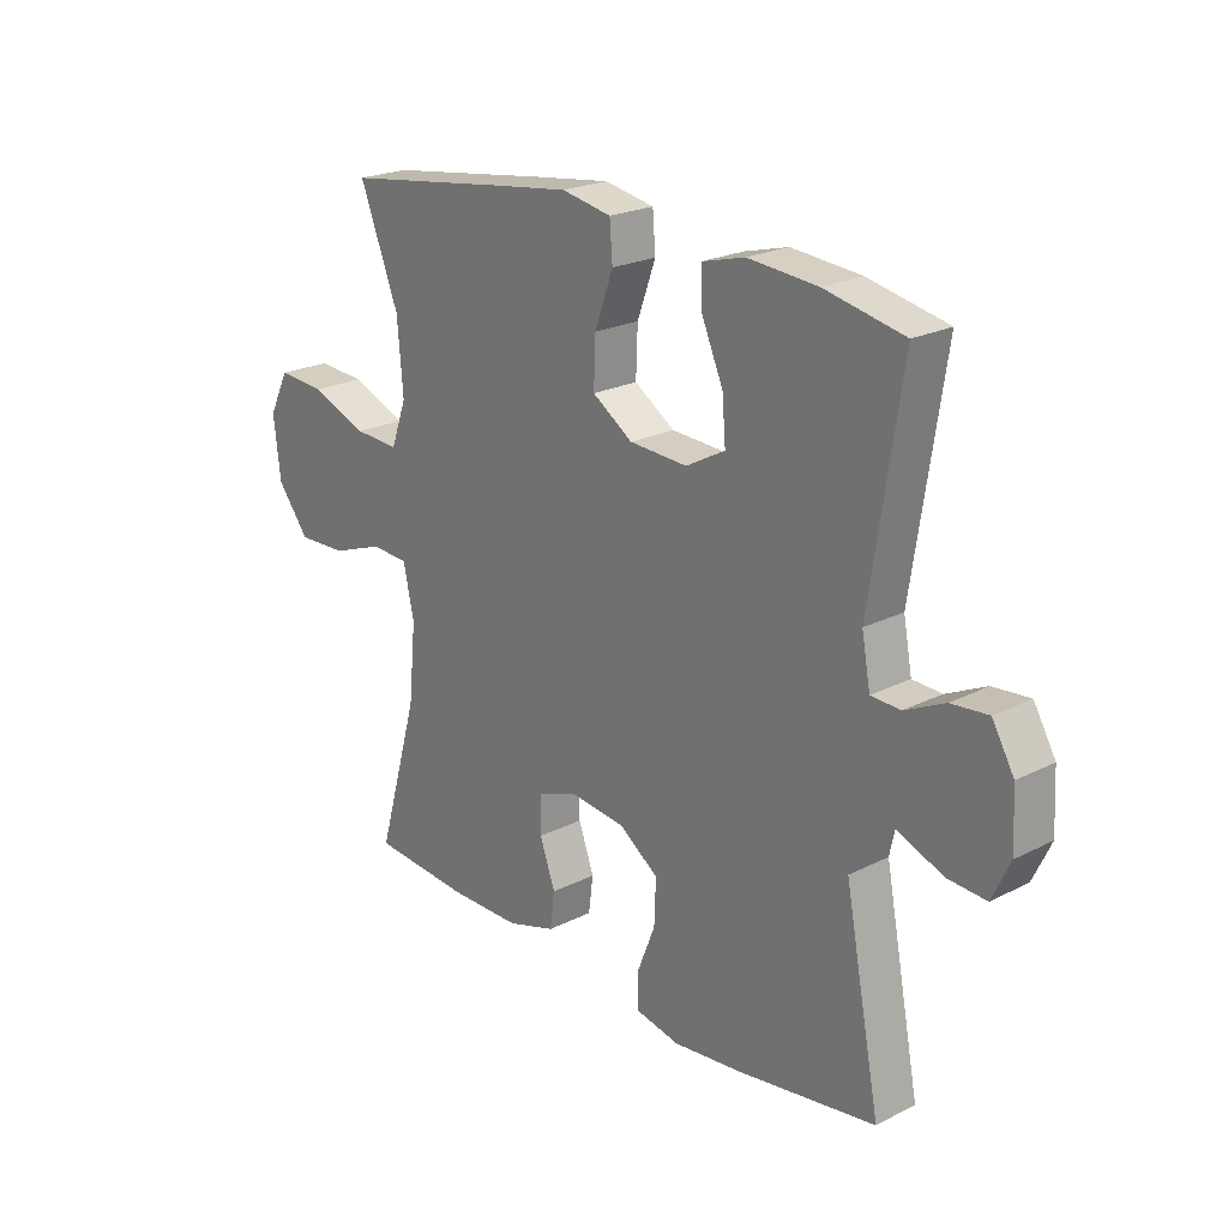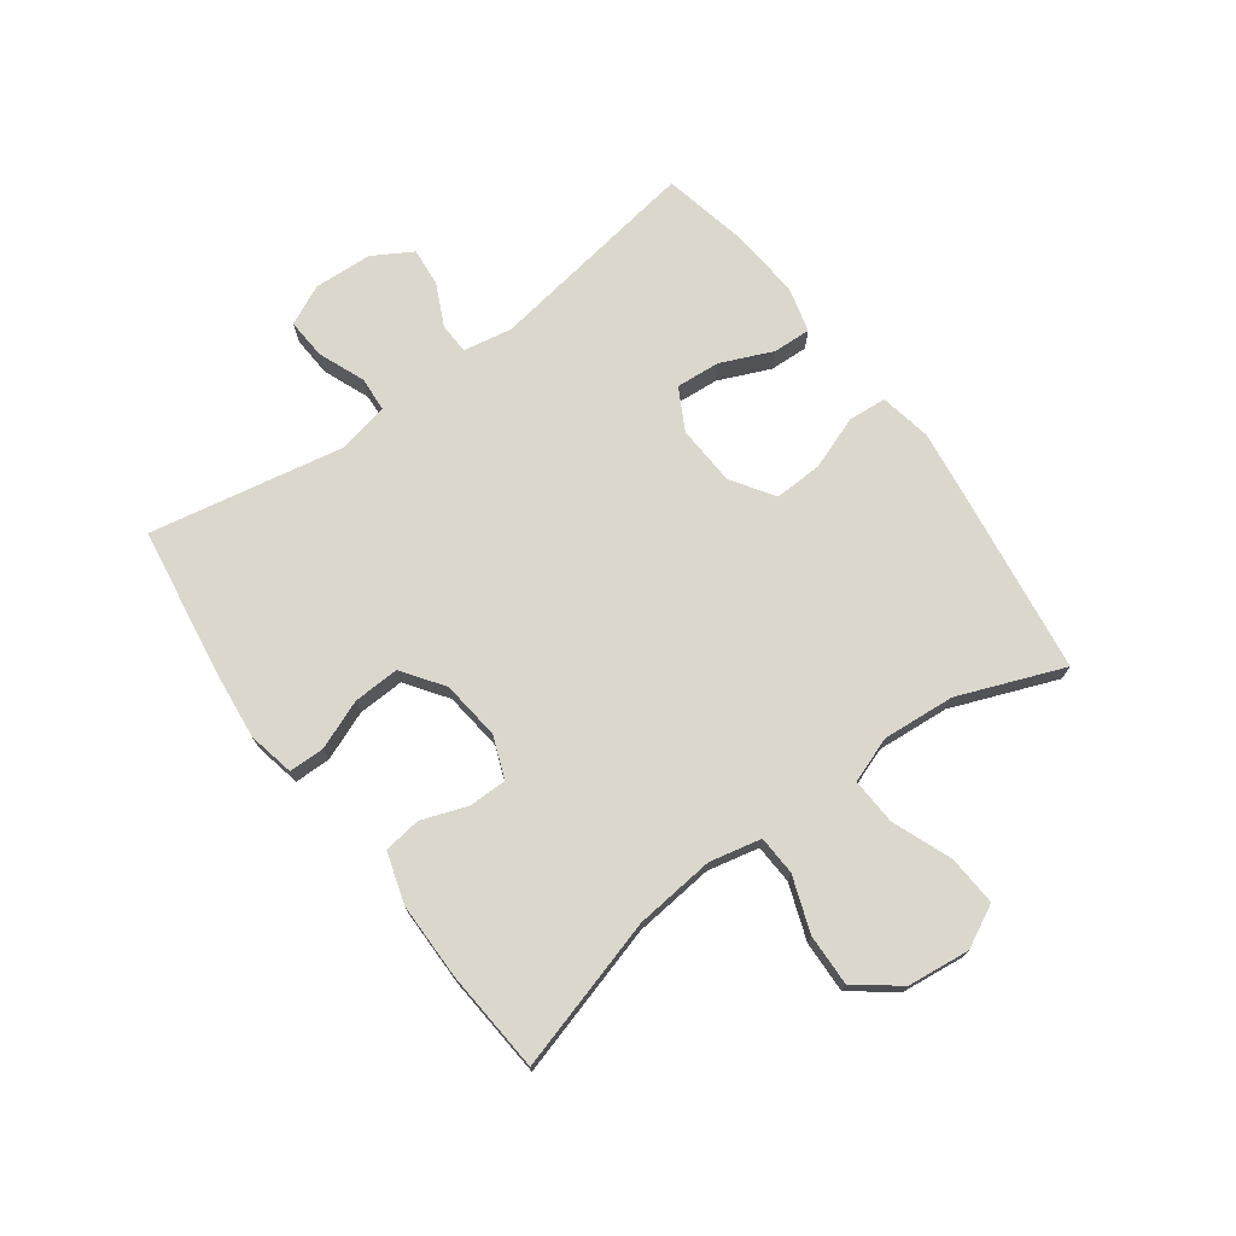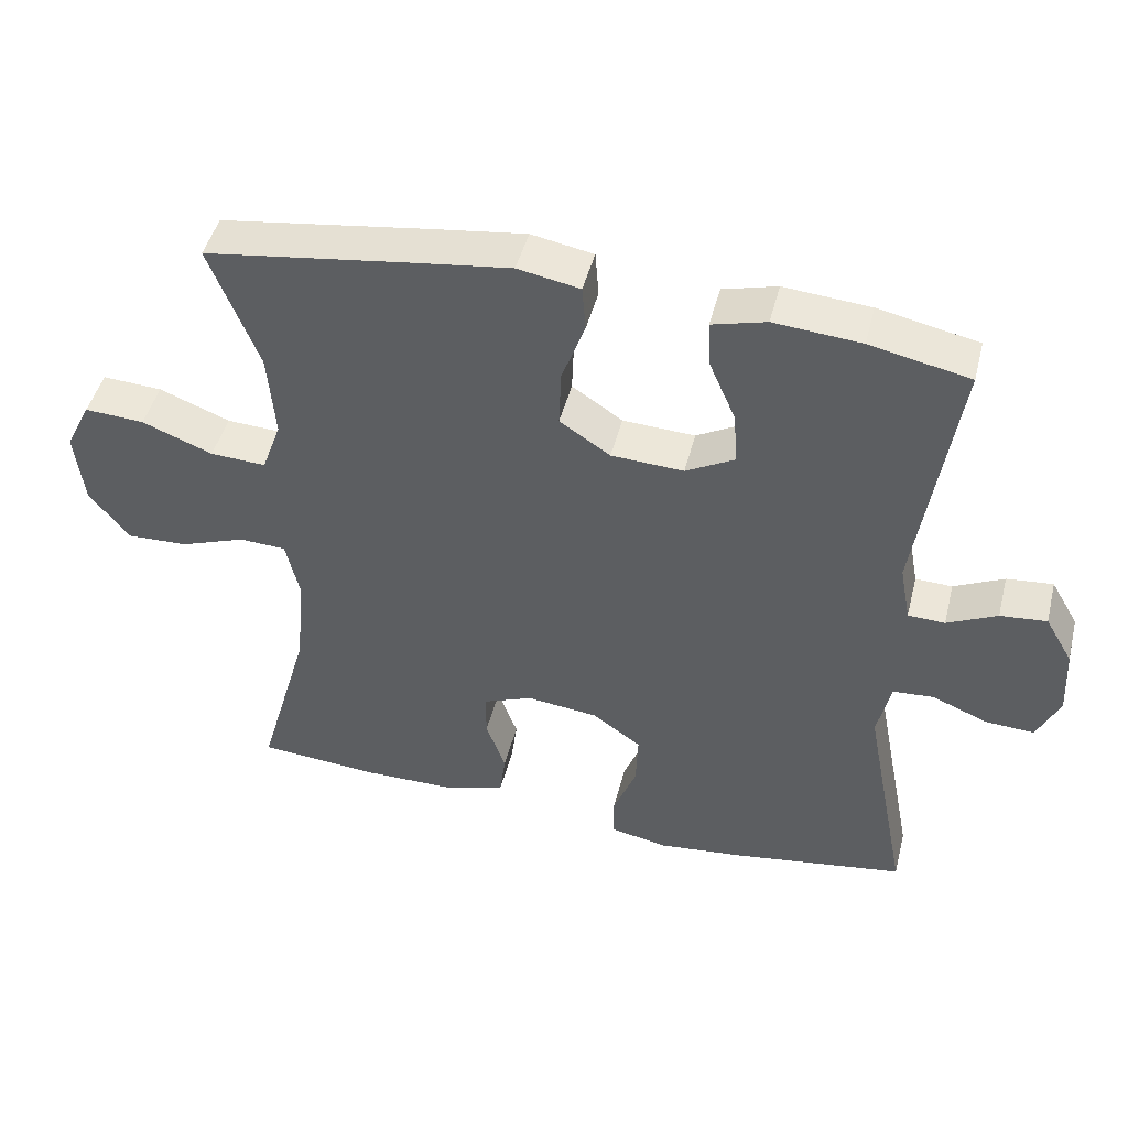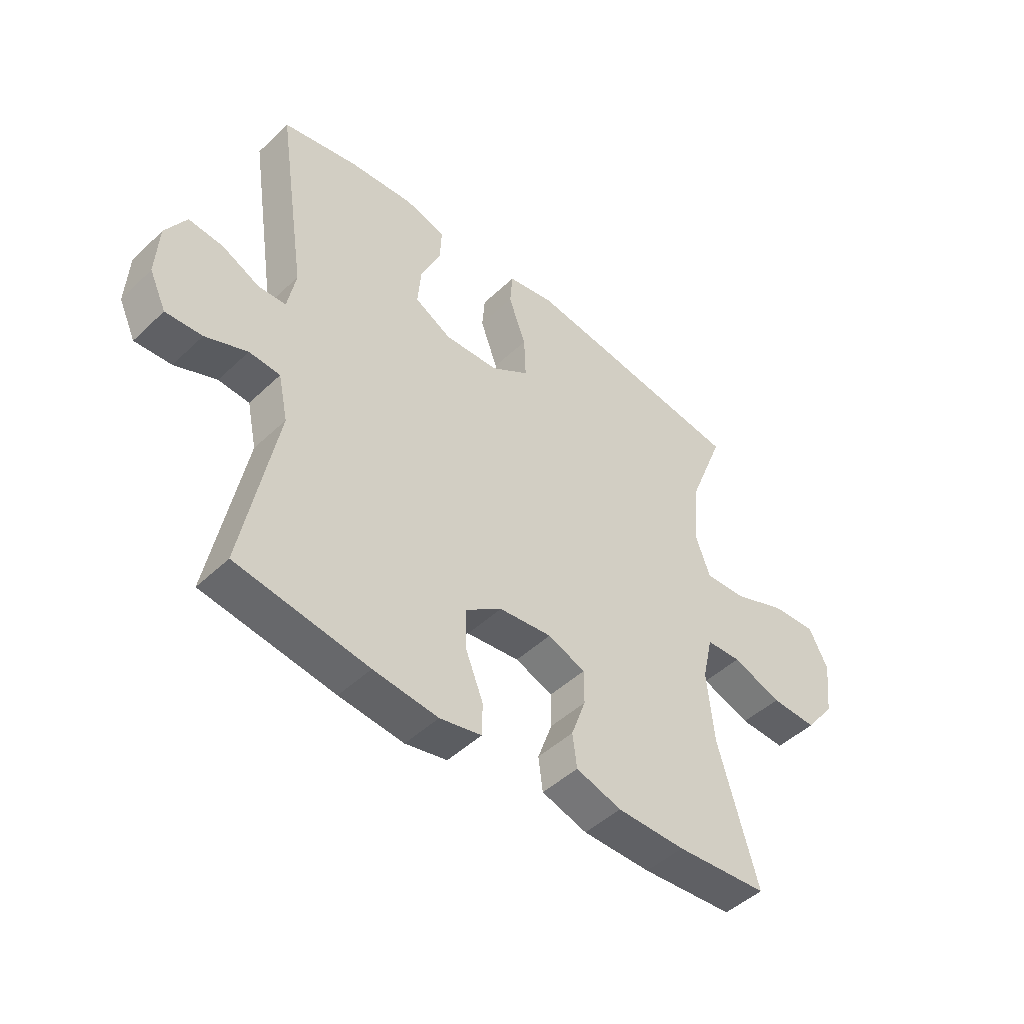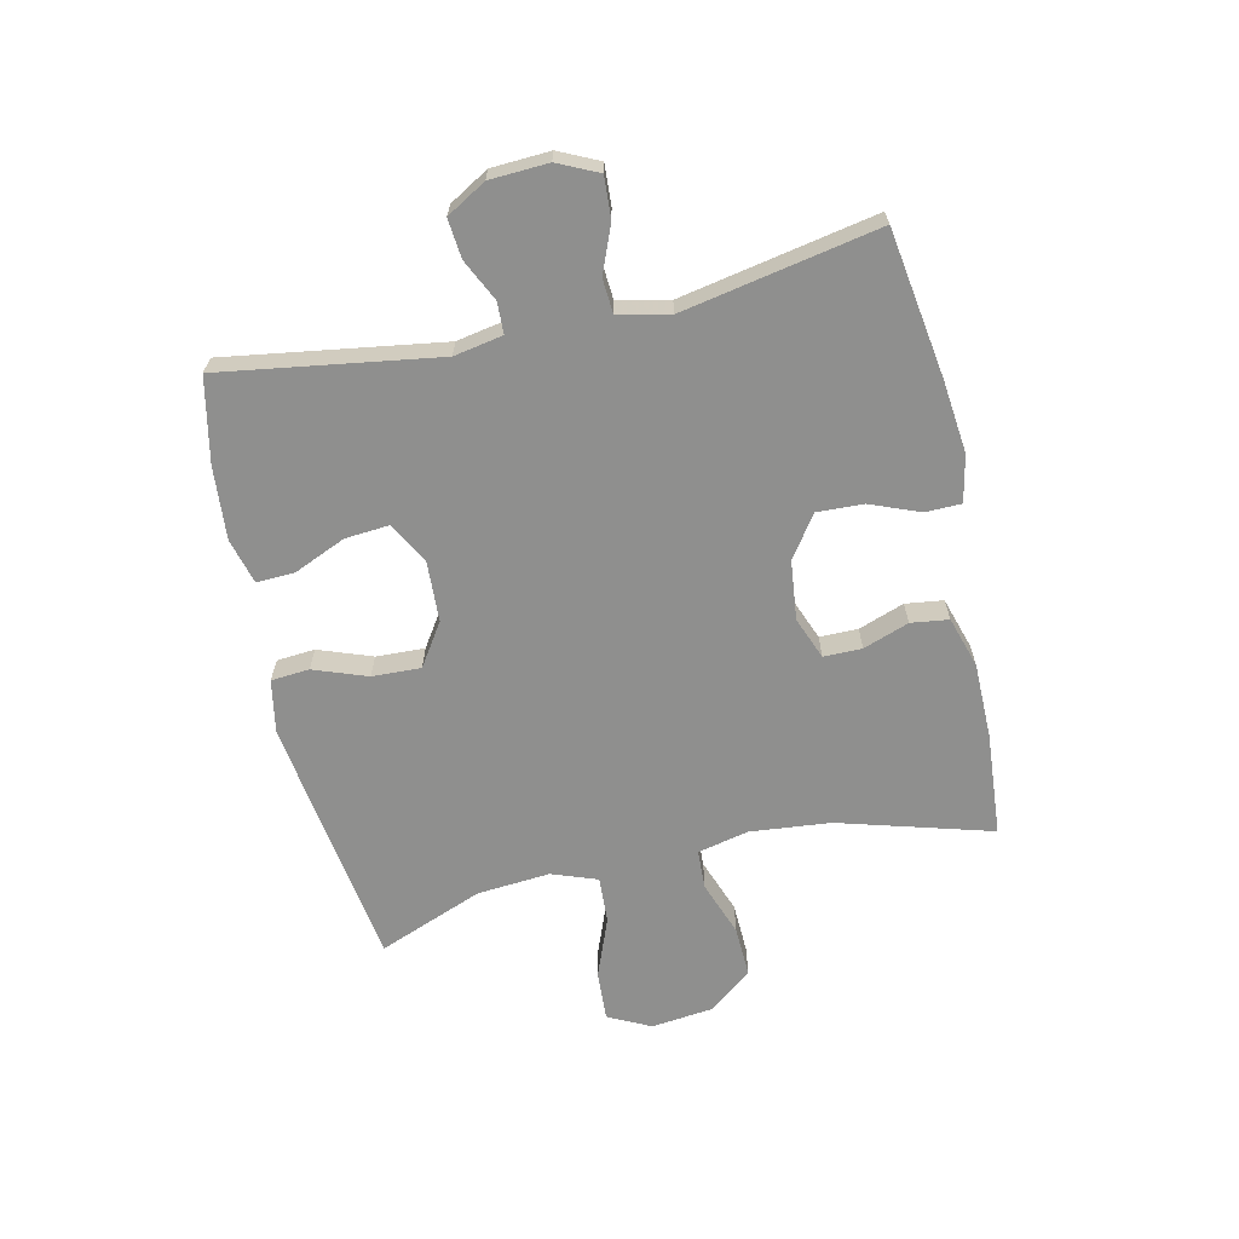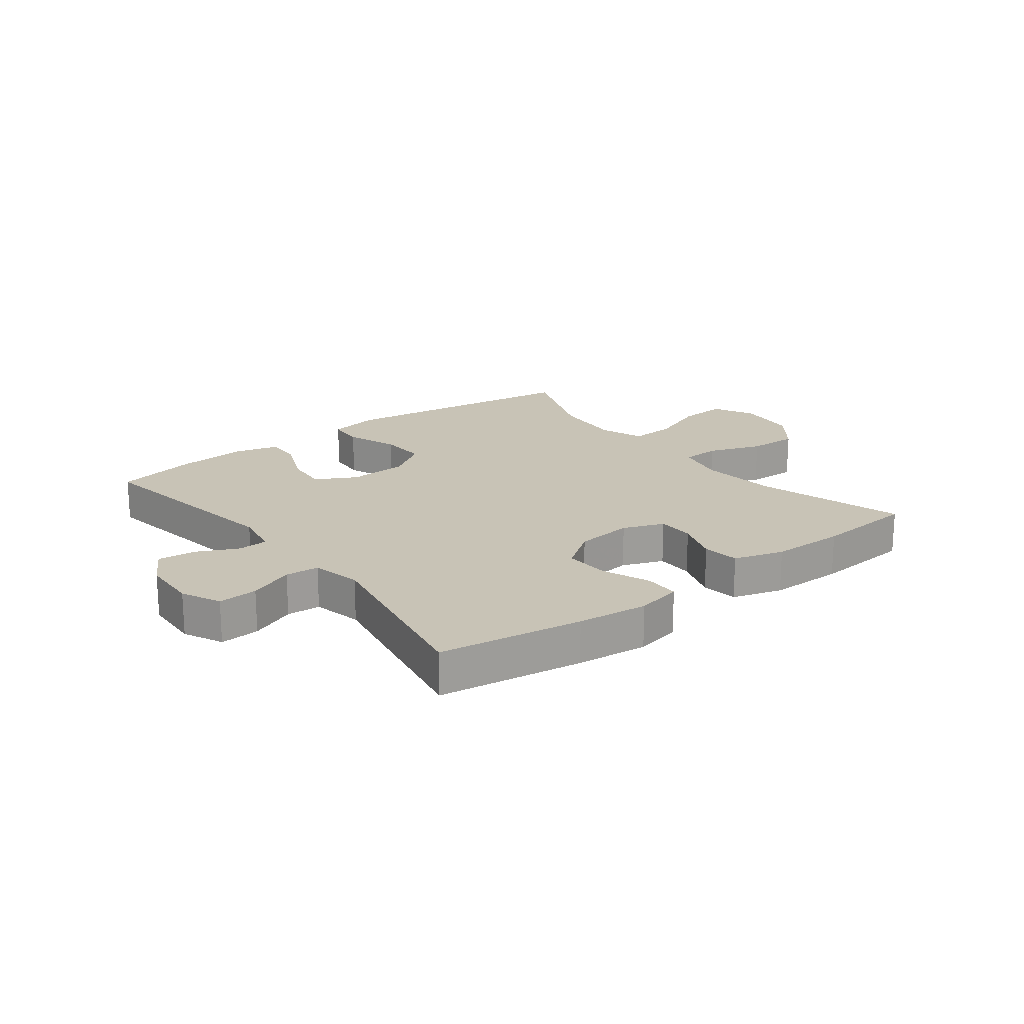
<metadata>
{"format":"obj","ext":"obj","renderer":"f3d","projection":"perspective","resolution":1024,"background":"white","views":[{"elev":22.4,"azim":48.8,"up":"+Z"},{"elev":73.1,"azim":-126.4,"up":"+Y"},{"elev":46.3,"azim":14.1,"up":"+Z"},{"elev":-47.2,"azim":136.8,"up":"+Z"},{"elev":-65.1,"azim":102.6,"up":"+Y"},{"elev":19.5,"azim":142.3,"up":"+Y"}]}
</metadata>
<code>
v 0.5 0.07 -0.5
v 0.258 0.07 -0.537
v 0.139 0.07 -0.55
v 0.062 0.07 -0.534
v 0.061 0.07 -0.475
v 0.093 0.07 -0.394
v 0.096 0.07 -0.318
v 0.028 0.07 -0.27
v -0.07 0.07 -0.259
v -0.139 0.07 -0.286
v -0.139 0.07 -0.349
v -0.112 0.07 -0.424
v -0.12 0.07 -0.486
v -0.204 0.07 -0.512
v -0.33 0.07 -0.513
v -0.5 0.07 -0.5
v -0.428 0.07 -0.249
v -0.415 0.07 -0.117
v -0.434 0.07 -0.032
v -0.499 0.07 -0.029
v -0.59 0.07 -0.062
v -0.675 0.07 -0.065
v -0.73 0.07 0.006
v -0.742 0.07 0.109
v -0.707 0.07 0.179
v -0.624 0.07 0.174
v -0.526 0.07 0.136
v -0.449 0.07 0.132
v -0.422 0.07 0.207
v -0.432 0.07 0.327
v -0.5 0.07 0.5
v -0.214 0.07 0.541
v -0.081 0.07 0.559
v 0.005 0.07 0.543
v 0.01 0.07 0.48
v -0.022 0.07 0.392
v -0.025 0.07 0.312
v 0.045 0.07 0.266
v 0.145 0.07 0.261
v 0.213 0.07 0.298
v 0.207 0.07 0.371
v 0.17 0.07 0.456
v 0.167 0.07 0.519
v 0.242 0.07 0.539
v 0.362 0.07 0.529
v 0.5 0.07 0.5
v 0.446 0.07 0.144
v 0.461 0.07 0.064
v 0.512 0.07 0.062
v 0.581 0.07 0.095
v 0.645 0.07 0.101
v 0.683 0.07 0.036
v 0.688 0.07 -0.06
v 0.657 0.07 -0.126
v 0.59 0.07 -0.122
v 0.513 0.07 -0.091
v 0.456 0.07 -0.095
v 0.438 0.07 -0.179
v 0.5 0 -0.5
v 0.258 0 -0.537
v 0.139 0 -0.55
v 0.062 0 -0.534
v 0.061 0 -0.475
v 0.093 0 -0.394
v 0.096 0 -0.318
v 0.028 0 -0.27
v -0.07 0 -0.259
v -0.139 0 -0.286
v -0.139 0 -0.349
v -0.112 0 -0.424
v -0.12 0 -0.486
v -0.204 0 -0.512
v -0.33 0 -0.513
v -0.5 0 -0.5
v -0.428 0 -0.249
v -0.415 0 -0.117
v -0.434 0 -0.032
v -0.499 0 -0.029
v -0.59 0 -0.062
v -0.675 0 -0.065
v -0.73 0 0.006
v -0.742 0 0.109
v -0.707 0 0.179
v -0.624 0 0.174
v -0.526 0 0.136
v -0.449 0 0.132
v -0.422 0 0.207
v -0.432 0 0.327
v -0.5 0 0.5
v -0.214 0 0.541
v -0.081 0 0.559
v 0.005 0 0.543
v 0.01 0 0.48
v -0.022 0 0.392
v -0.025 0 0.312
v 0.045 0 0.266
v 0.145 0 0.261
v 0.213 0 0.298
v 0.207 0 0.371
v 0.17 0 0.456
v 0.167 0 0.519
v 0.242 0 0.539
v 0.362 0 0.529
v 0.5 0 0.5
v 0.446 0 0.144
v 0.461 0 0.064
v 0.512 0 0.062
v 0.581 0 0.095
v 0.645 0 0.101
v 0.683 0 0.036
v 0.688 0 -0.06
v 0.657 0 -0.126
v 0.59 0 -0.122
v 0.513 0 -0.091
v 0.456 0 -0.095
v 0.438 0 -0.179
f 54 55 56
f 53 54 56
f 52 53 56
f 51 52 56
f 50 51 56
f 49 50 56
f 48 49 56 57
f 47 48 57 58
f 45 46 47
f 44 45 47
f 43 44 47
f 42 43 47
f 41 42 47
f 40 41 47 58
f 34 35 36
f 33 34 36
f 32 33 36
f 31 32 36
f 30 31 36
f 29 30 36 37
f 28 29 37 38
f 25 26 27
f 24 25 27
f 23 24 27
f 22 23 27
f 21 22 27
f 20 21 27
f 19 20 27 28
f 28 38 39
f 19 28 39
f 18 19 39
f 15 16 17
f 14 15 17
f 13 14 17
f 12 13 17
f 11 12 17
f 10 11 17 18
f 4 5 6
f 3 4 6
f 2 3 6
f 1 2 6
f 58 1 6
f 58 6 7
f 40 58 7 8
f 18 39 40
f 10 18 40
f 9 10 40
f 8 9 40
f 114 113 112
f 114 112 111
f 114 111 110
f 114 110 109
f 114 109 108
f 114 108 107
f 115 114 107 106
f 116 115 106 105
f 105 104 103
f 105 103 102
f 105 102 101
f 105 101 100
f 105 100 99
f 116 105 99 98
f 94 93 92
f 94 92 91
f 94 91 90
f 94 90 89
f 94 89 88
f 95 94 88 87
f 96 95 87 86
f 85 84 83
f 85 83 82
f 85 82 81
f 85 81 80
f 85 80 79
f 85 79 78
f 86 85 78 77
f 97 96 86
f 97 86 77
f 97 77 76
f 75 74 73
f 75 73 72
f 75 72 71
f 75 71 70
f 75 70 69
f 76 75 69 68
f 64 63 62
f 64 62 61
f 64 61 60
f 64 60 59
f 64 59 116
f 65 64 116
f 66 65 116 98
f 98 97 76
f 98 76 68
f 98 68 67
f 98 67 66
f 1 59 60 2
f 2 60 61 3
f 3 61 62 4
f 4 62 63 5
f 5 63 64 6
f 6 64 65 7
f 7 65 66 8
f 8 66 67 9
f 9 67 68 10
f 10 68 69 11
f 11 69 70 12
f 12 70 71 13
f 13 71 72 14
f 14 72 73 15
f 15 73 74 16
f 16 74 75 17
f 17 75 76 18
f 18 76 77 19
f 19 77 78 20
f 20 78 79 21
f 21 79 80 22
f 22 80 81 23
f 23 81 82 24
f 24 82 83 25
f 25 83 84 26
f 26 84 85 27
f 27 85 86 28
f 28 86 87 29
f 29 87 88 30
f 30 88 89 31
f 31 89 90 32
f 32 90 91 33
f 33 91 92 34
f 34 92 93 35
f 35 93 94 36
f 36 94 95 37
f 37 95 96 38
f 38 96 97 39
f 39 97 98 40
f 40 98 99 41
f 41 99 100 42
f 42 100 101 43
f 43 101 102 44
f 44 102 103 45
f 45 103 104 46
f 46 104 105 47
f 47 105 106 48
f 48 106 107 49
f 49 107 108 50
f 50 108 109 51
f 51 109 110 52
f 52 110 111 53
f 53 111 112 54
f 54 112 113 55
f 55 113 114 56
f 56 114 115 57
f 57 115 116 58
f 58 116 59 1

</code>
